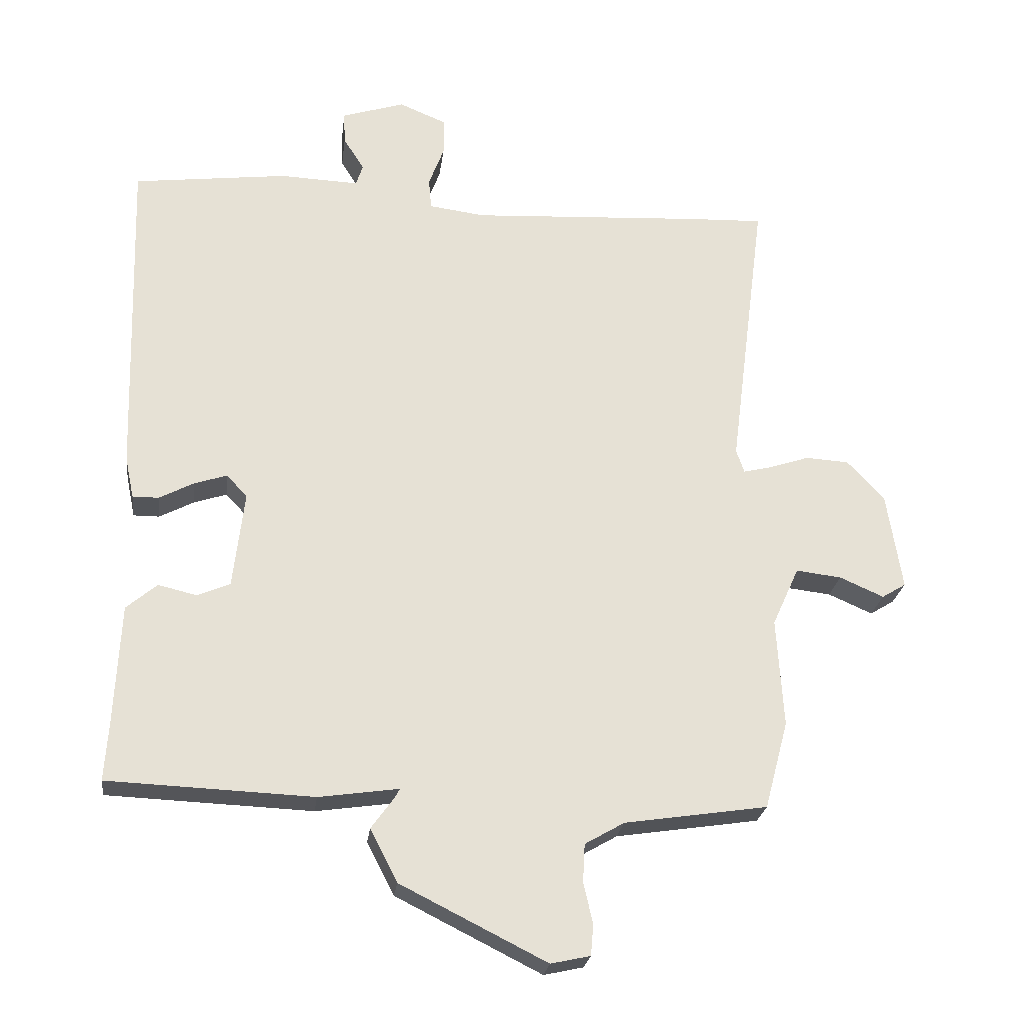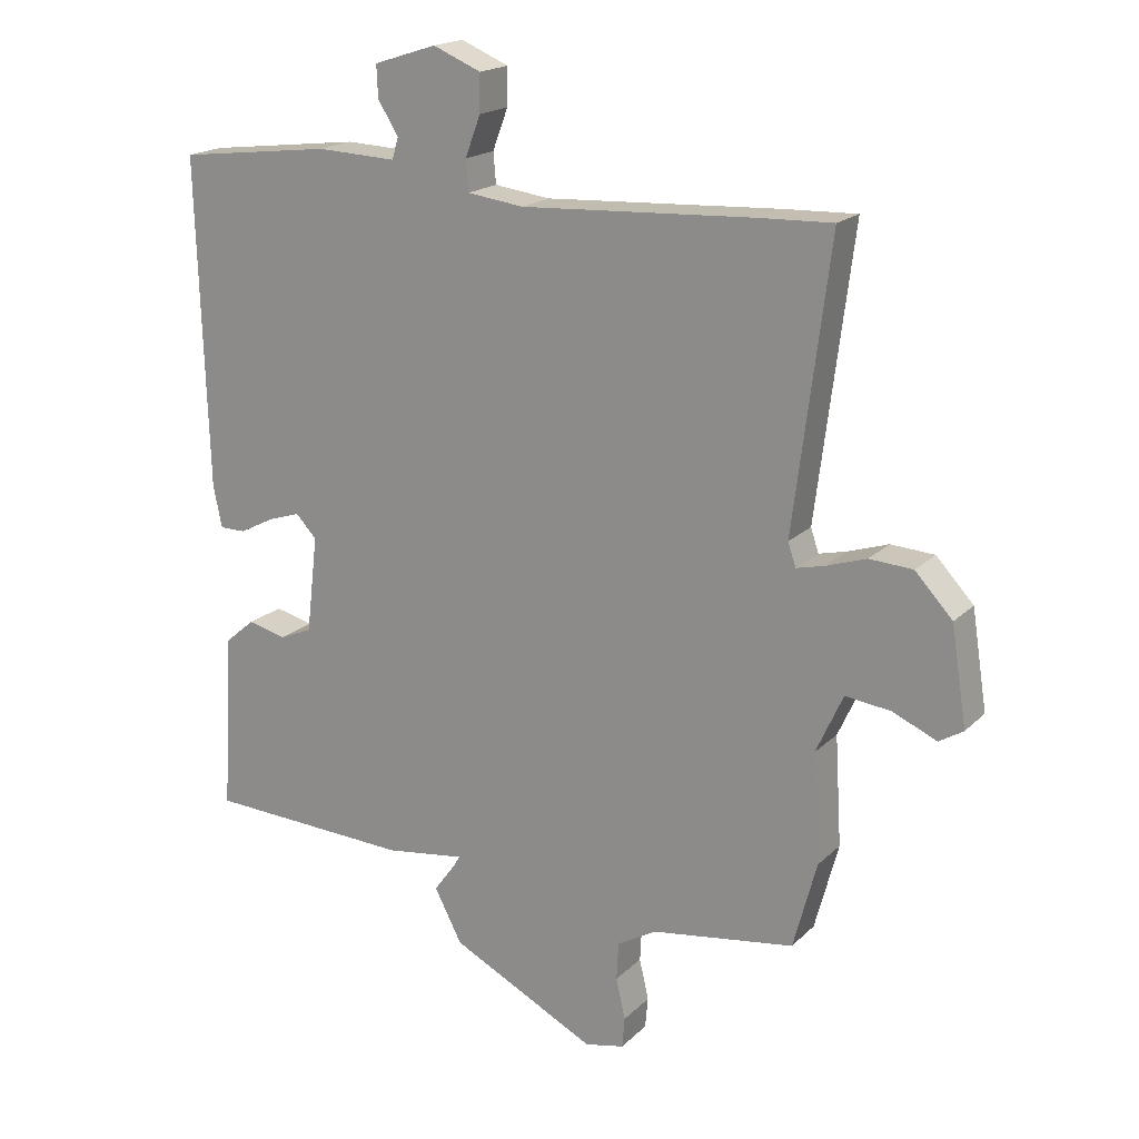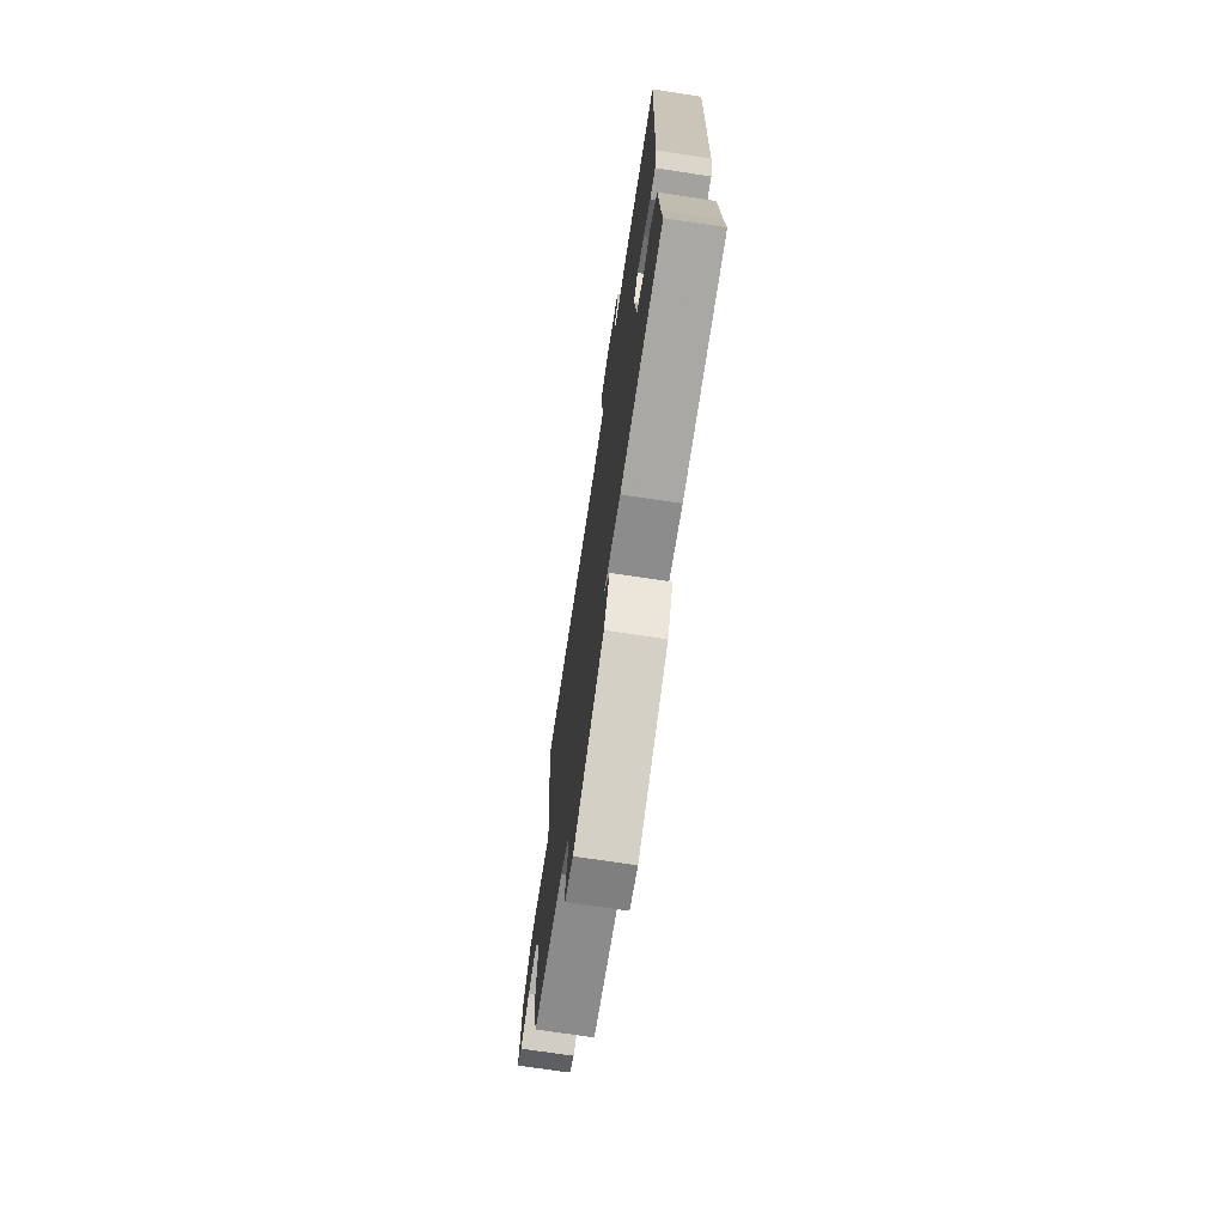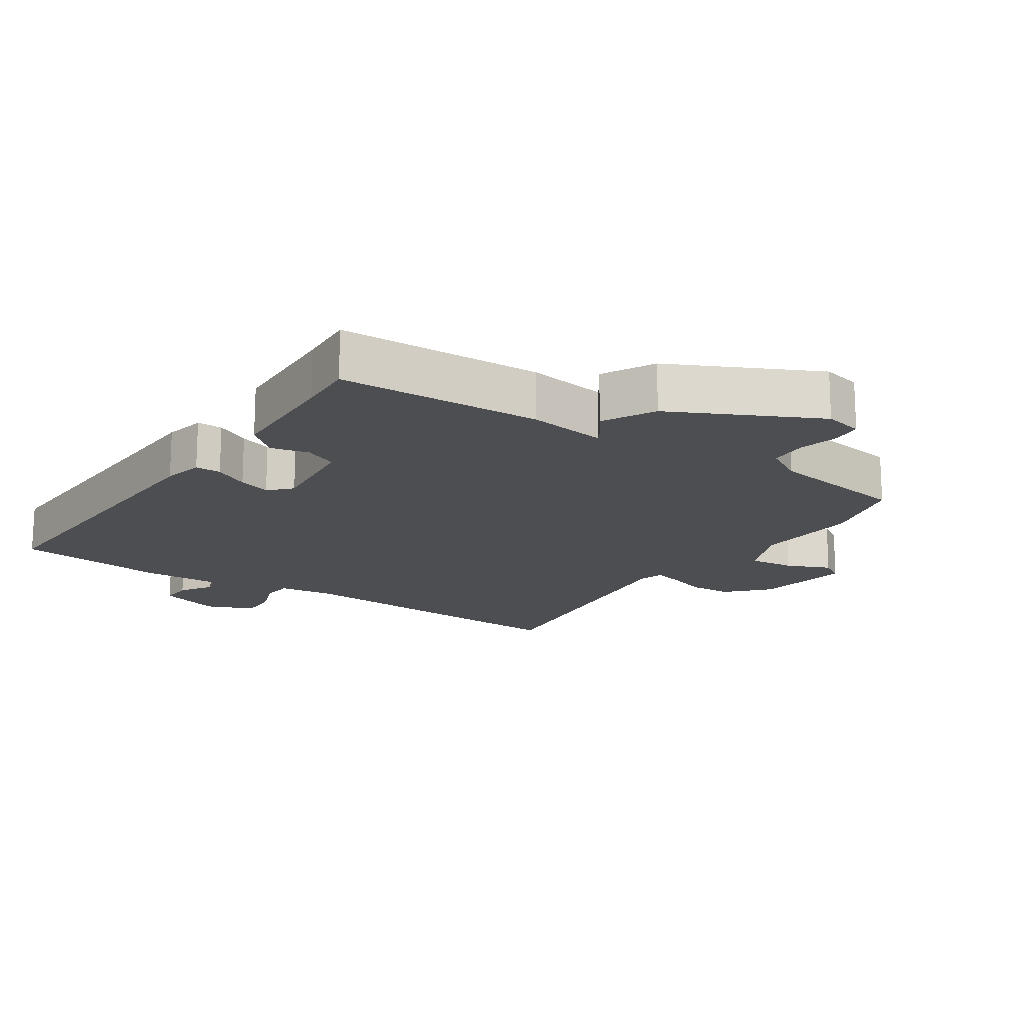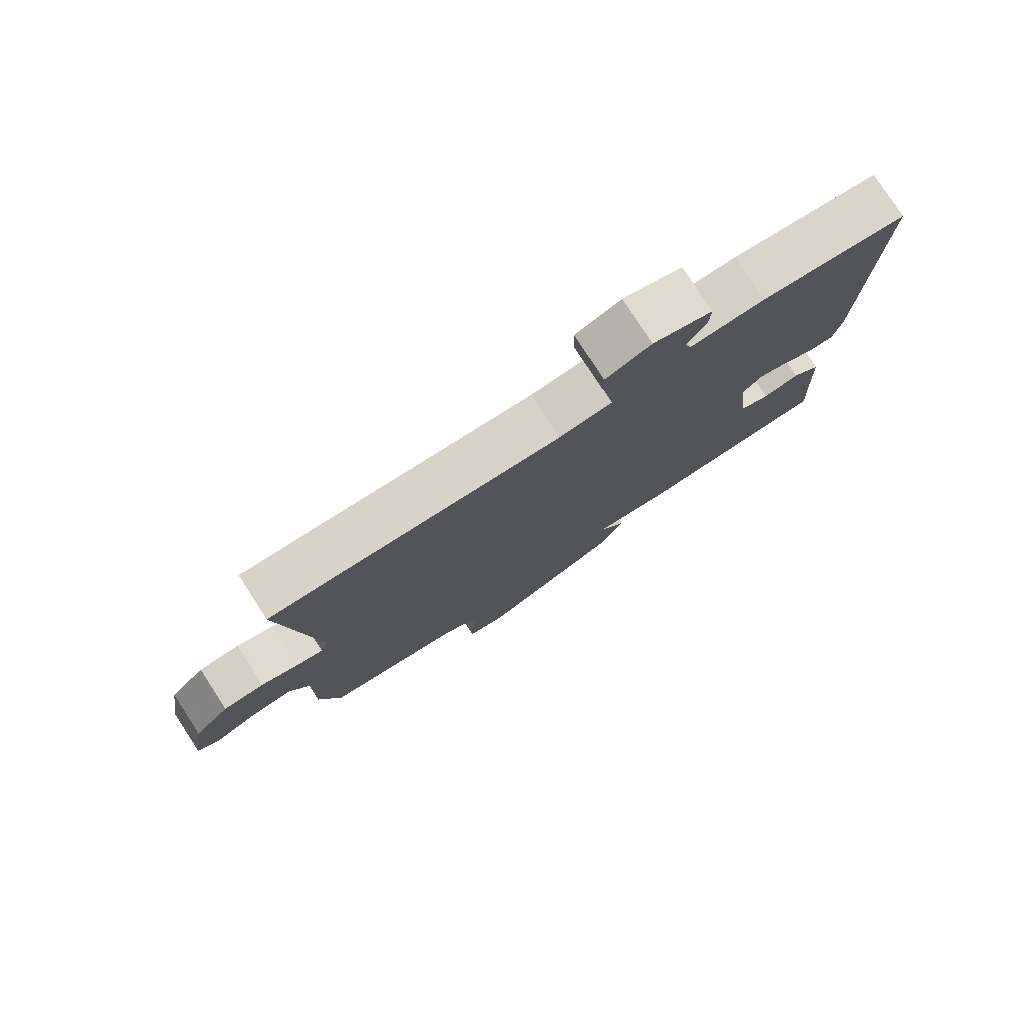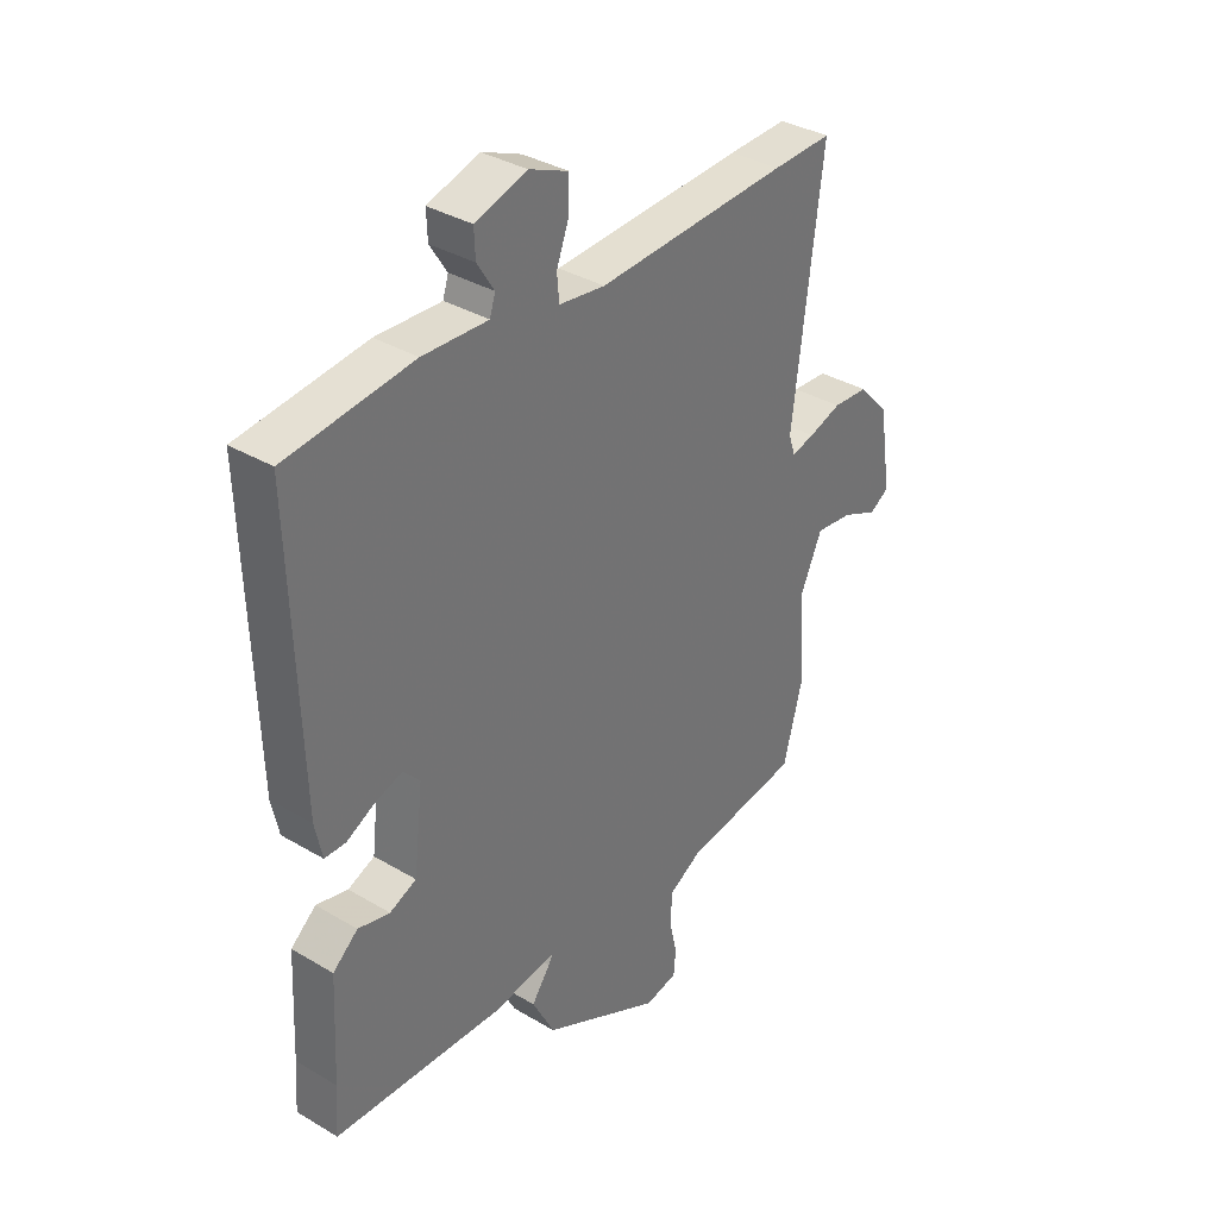
<metadata>
{"format":"obj","ext":"obj","renderer":"f3d","projection":"perspective","resolution":1024,"background":"white","views":[{"elev":-24.3,"azim":173.0,"up":"+Z"},{"elev":18.6,"azim":-149.7,"up":"+Z"},{"elev":-72.4,"azim":81.4,"up":"+Z"},{"elev":-16.8,"azim":145.8,"up":"+Y"},{"elev":78.7,"azim":-33.0,"up":"+Z"},{"elev":35.1,"azim":128.4,"up":"+Z"}]}
</metadata>
<code>
v -0.529 0.07 0.501
v -0.42 0.07 0.497
v -0.07 0.07 0.478
v 0.014 0.07 0.489
v 0.018 0.07 0.535
v -0.005 0.07 0.596
v -0.006 0.07 0.652
v 0.066 0.07 0.682
v 0.16 0.07 0.652
v 0.158 0.07 0.604
v 0.127 0.07 0.555
v 0.137 0.07 0.523
v 0.256 0.07 0.528
v 0.487 0.07 0.5
v 0.472 0.07 0.006
v 0.459 0.07 -0.056
v 0.42 0.07 -0.056
v 0.368 0.07 -0.029
v 0.319 0.07 -0.013
v 0.288 0.07 -0.046
v 0.305 0.07 -0.191
v 0.354 0.07 -0.212
v 0.412 0.07 -0.198
v 0.458 0.07 -0.237
v 0.467 0.07 -0.419
v 0.473 0.07 -0.504
v 0.165 0.07 -0.517
v 0.045 0.07 -0.5
v 0.053 0.07 -0.514
v 0.087 0.07 -0.561
v 0.046 0.07 -0.64
v -0.173 0.07 -0.75
v -0.232 0.07 -0.737
v -0.236 0.07 -0.691
v -0.222 0.07 -0.63
v -0.225 0.07 -0.573
v -0.284 0.07 -0.539
v -0.498 0.07 -0.507
v -0.533 0.07 -0.376
v -0.523 0.07 -0.213
v -0.563 0.07 -0.125
v -0.631 0.07 -0.133
v -0.697 0.07 -0.162
v -0.733 0.07 -0.14
v -0.71 0.07 0.006
v -0.654 0.07 0.066
v -0.589 0.07 0.07
v -0.529 0.07 0.05
v -0.487 0.07 0.04
v -0.475 0.07 0.075
v -0.529 0 0.501
v -0.42 0 0.497
v -0.07 0 0.478
v 0.014 0 0.489
v 0.018 0 0.535
v -0.005 0 0.596
v -0.006 0 0.652
v 0.066 0 0.682
v 0.16 0 0.652
v 0.158 0 0.604
v 0.127 0 0.555
v 0.137 0 0.523
v 0.256 0 0.528
v 0.487 0 0.5
v 0.472 0 0.006
v 0.459 0 -0.056
v 0.42 0 -0.056
v 0.368 0 -0.029
v 0.319 0 -0.013
v 0.288 0 -0.046
v 0.305 0 -0.191
v 0.354 0 -0.212
v 0.412 0 -0.198
v 0.458 0 -0.237
v 0.467 0 -0.419
v 0.473 0 -0.504
v 0.165 0 -0.517
v 0.045 0 -0.5
v 0.053 0 -0.514
v 0.087 0 -0.561
v 0.046 0 -0.64
v -0.173 0 -0.75
v -0.232 0 -0.737
v -0.236 0 -0.691
v -0.222 0 -0.63
v -0.225 0 -0.573
v -0.284 0 -0.539
v -0.498 0 -0.507
v -0.533 0 -0.376
v -0.523 0 -0.213
v -0.563 0 -0.125
v -0.631 0 -0.133
v -0.697 0 -0.162
v -0.733 0 -0.14
v -0.71 0 0.006
v -0.654 0 0.066
v -0.589 0 0.07
v -0.529 0 0.05
v -0.487 0 0.04
v -0.475 0 0.075
f 46 47 48
f 45 46 48
f 44 45 48
f 43 44 48
f 42 43 48
f 41 42 48 49
f 40 41 49
f 40 49 50
f 39 40 50
f 38 39 50
f 37 38 50
f 33 34 35
f 32 33 35
f 31 32 35
f 30 31 35
f 29 30 35
f 28 29 35 36
f 25 26 27 28
f 24 25 28
f 23 24 28
f 22 23 28
f 36 37 50
f 28 36 50
f 22 28 50
f 21 22 50
f 16 17 18
f 15 16 18
f 14 15 18
f 13 14 18
f 12 13 18
f 12 18 19
f 9 10 11
f 8 9 11
f 7 8 11
f 6 7 11
f 5 6 11
f 4 5 11 12
f 1 2 3
f 50 1 3
f 21 50 3
f 20 21 3
f 4 12 19 20
f 3 4 20
f 98 97 96
f 98 96 95
f 98 95 94
f 98 94 93
f 98 93 92
f 99 98 92 91
f 99 91 90
f 100 99 90
f 100 90 89
f 100 89 88
f 100 88 87
f 85 84 83
f 85 83 82
f 85 82 81
f 85 81 80
f 85 80 79
f 86 85 79 78
f 78 77 76 75
f 78 75 74
f 78 74 73
f 78 73 72
f 100 87 86
f 100 86 78
f 100 78 72
f 100 72 71
f 68 67 66
f 68 66 65
f 68 65 64
f 68 64 63
f 68 63 62
f 69 68 62
f 61 60 59
f 61 59 58
f 61 58 57
f 61 57 56
f 61 56 55
f 62 61 55 54
f 53 52 51
f 53 51 100
f 53 100 71
f 53 71 70
f 70 69 62 54
f 70 54 53
f 1 51 52 2
f 2 52 53 3
f 3 53 54 4
f 4 54 55 5
f 5 55 56 6
f 6 56 57 7
f 7 57 58 8
f 8 58 59 9
f 9 59 60 10
f 10 60 61 11
f 11 61 62 12
f 12 62 63 13
f 13 63 64 14
f 14 64 65 15
f 15 65 66 16
f 16 66 67 17
f 17 67 68 18
f 18 68 69 19
f 19 69 70 20
f 20 70 71 21
f 21 71 72 22
f 22 72 73 23
f 23 73 74 24
f 24 74 75 25
f 25 75 76 26
f 26 76 77 27
f 27 77 78 28
f 28 78 79 29
f 29 79 80 30
f 30 80 81 31
f 31 81 82 32
f 32 82 83 33
f 33 83 84 34
f 34 84 85 35
f 35 85 86 36
f 36 86 87 37
f 37 87 88 38
f 38 88 89 39
f 39 89 90 40
f 40 90 91 41
f 41 91 92 42
f 42 92 93 43
f 43 93 94 44
f 44 94 95 45
f 45 95 96 46
f 46 96 97 47
f 47 97 98 48
f 48 98 99 49
f 49 99 100 50
f 50 100 51 1

</code>
